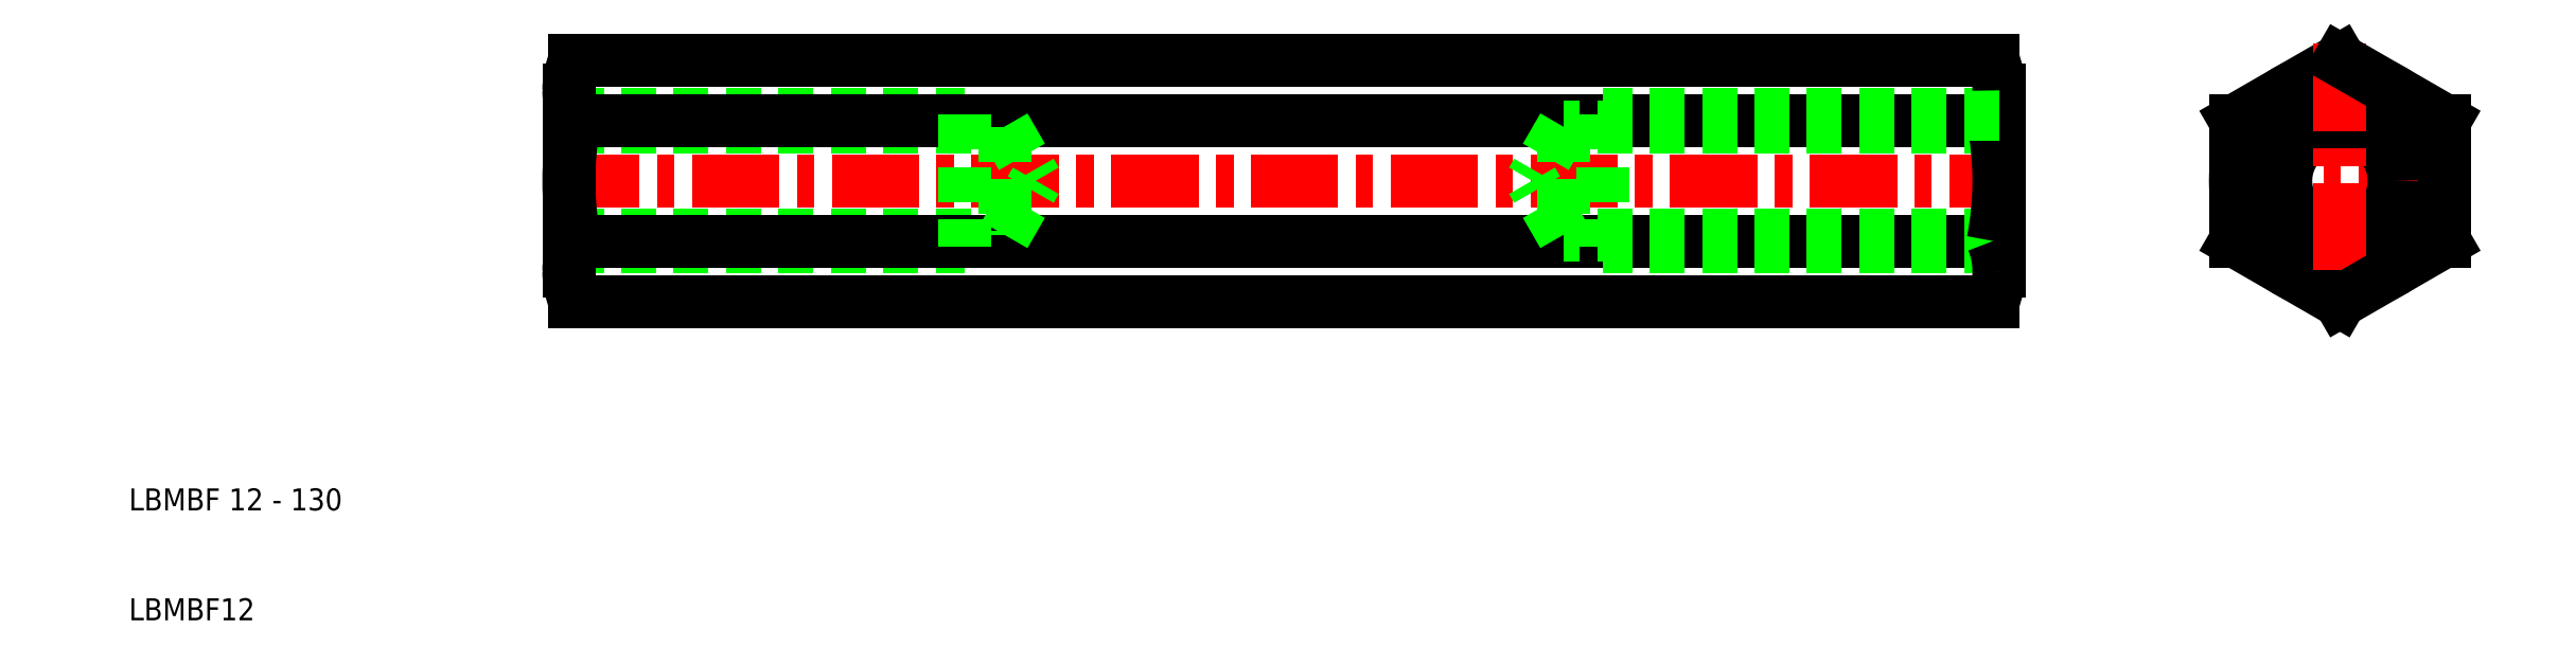
<metadata>
{"format":"dxf","ext":"dxf","renderer":"ezdxf+matplotlib","layout":"modelspace","background":"white","min_lineweight":24,"dpi":150}
</metadata>
<code>
0
SECTION
2
ENTITIES
0
ARC
8
0
10
211
20
50
30
0
40
6
50
120
51
30
0
LINE
8
CENTER
10
200
20
50
30
0
11
220.5
21
50
31
0
0
LINE
8
0
10
211
20
60.97
30
0
11
201.5
21
55.48
31
0
0
LINE
8
0
10
201.5
20
44.52
30
0
11
211
21
39.03
31
0
0
CIRCLE
8
0
10
211
20
50
30
0
40
4.926
0
CIRCLE
8
0
10
211
20
50
30
0
40
9.5
0
LINE
8
CENTER
10
48.5
20
50
30
0
11
181.5
21
50
31
0
0
LINE
8
0
10
50
20
44
30
0
11
86
21
44
31
0
0
LINE
8
0
10
50
20
45.07
30
0
11
89.6
21
45.07
31
0
0
LINE
8
0
10
50
20
56
30
0
11
86
21
56
31
0
0
LINE
8
0
10
50
20
54.93
30
0
11
89.6
21
54.93
31
0
0
LINE
8
0
10
50.53
20
60.97
30
0
11
179.5
21
60.97
31
0
0
LINE
8
0
10
179.5
20
39.03
30
0
11
50.53
21
39.03
31
0
0
LINE
8
0
10
50.53
20
44.52
30
0
11
179.5
21
44.52
31
0
0
LINE
8
0
10
50.53
20
55.48
30
0
11
179.5
21
55.48
31
0
0
LINE
8
0
10
50
20
50
30
0
11
50
21
58.23
31
0
0
ARC
8
0
10
57.32
20
58.23
30
0
40
7.325
50
180
51
202
0
TEXT
8
0
10
10
20
10
30
0
40
2
1
LBMBF12
0
TEXT
8
0
10
10
20
20
30
0
40
2
1
LBMBF 12 - 130
0
LINE
8
0
10
50
20
41.77
30
0
11
50
21
45.07
31
0
0
ARC
8
0
10
57.32
20
41.77
30
0
40
7.325
50
158
51
180
0
ARC
8
0
10
57.32
20
41.77
30
0
40
7.325
50
180
51
202
0
LINE
8
0
10
50
20
45.07
30
0
11
50
21
50
31
0
0
ARC
8
0
10
78.5
20
50
30
0
40
28.5
50
168.9
51
191.1
0
ARC
8
0
10
57.32
20
58.23
30
0
40
7.325
50
158
51
180
0
LINE
8
0
10
144
20
56
30
0
11
144
21
44
31
0
0
LINE
8
0
10
86
20
56
30
0
11
86
21
44
31
0
0
LINE
8
0
10
180
20
58.23
30
0
11
180
21
41.77
31
0
0
ARC
8
0
10
172.7
20
58.23
30
0
40
7.325
50
338
51
0
0
LINE
8
0
10
180
20
54.93
30
0
11
140.4
21
54.93
31
0
0
LINE
8
0
10
180
20
45.07
30
0
11
140.4
21
45.07
31
0
0
LINE
8
0
10
180
20
44
30
0
11
144
21
44
31
0
0
LINE
8
0
10
89.6
20
45.07
30
0
11
92.44
21
50
31
0
0
LINE
8
0
10
89.6
20
54.93
30
0
11
89.6
21
45.07
31
0
0
LINE
8
0
10
89.6
20
54.93
30
0
11
92.44
21
50
31
0
0
LINE
8
0
10
140.4
20
45.07
30
0
11
137.6
21
50
31
0
0
LINE
8
0
10
140.4
20
54.93
30
0
11
140.4
21
45.07
31
0
0
LINE
8
0
10
140.4
20
54.93
30
0
11
137.6
21
50
31
0
0
ARC
8
0
10
172.7
20
41.77
30
0
40
7.325
50
0
51
21.99
0
ARC
8
0
10
172.7
20
41.77
30
0
40
7.325
50
338
51
0
0
ARC
8
0
10
151.5
20
50
30
0
40
28.5
50
348.9
51
11.1
0
LINE
8
0
10
201.5
20
55.48
30
0
11
201.5
21
44.52
31
0
0
LINE
8
0
10
180
20
56
30
0
11
144
21
56
31
0
0
ARC
8
0
10
172.7
20
58.23
30
0
40
7.325
50
0
51
21.99
0
LINE
8
CENTER
10
211
20
62.47
30
0
11
211
21
37.53
31
0
0
LINE
8
0
10
220.5
20
55.48
30
0
11
211
21
60.97
31
0
0
LINE
8
0
10
211
20
39.03
30
0
11
220.5
21
44.52
31
0
0
LINE
8
0
10
220.5
20
44.52
30
0
11
220.5
21
55.48
31
0
0
ENDSEC
0
EOF

</code>
